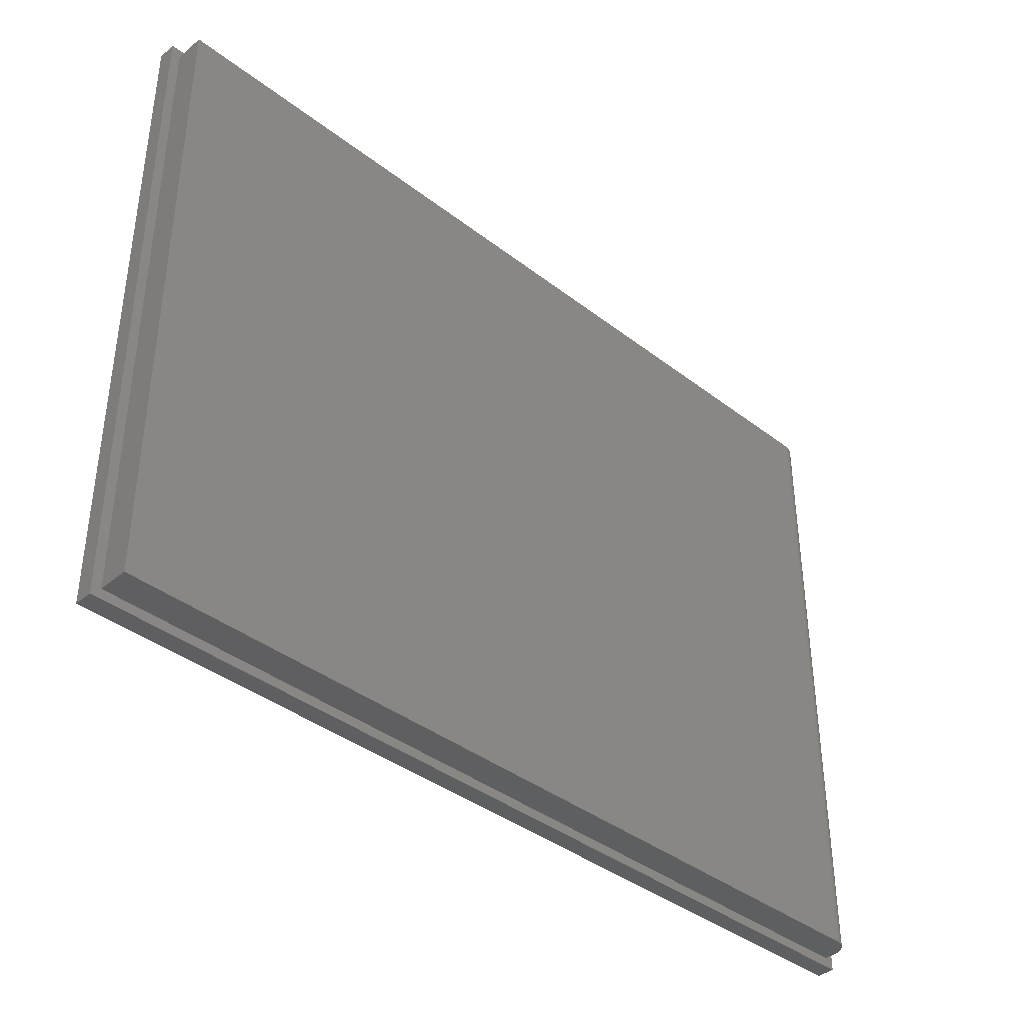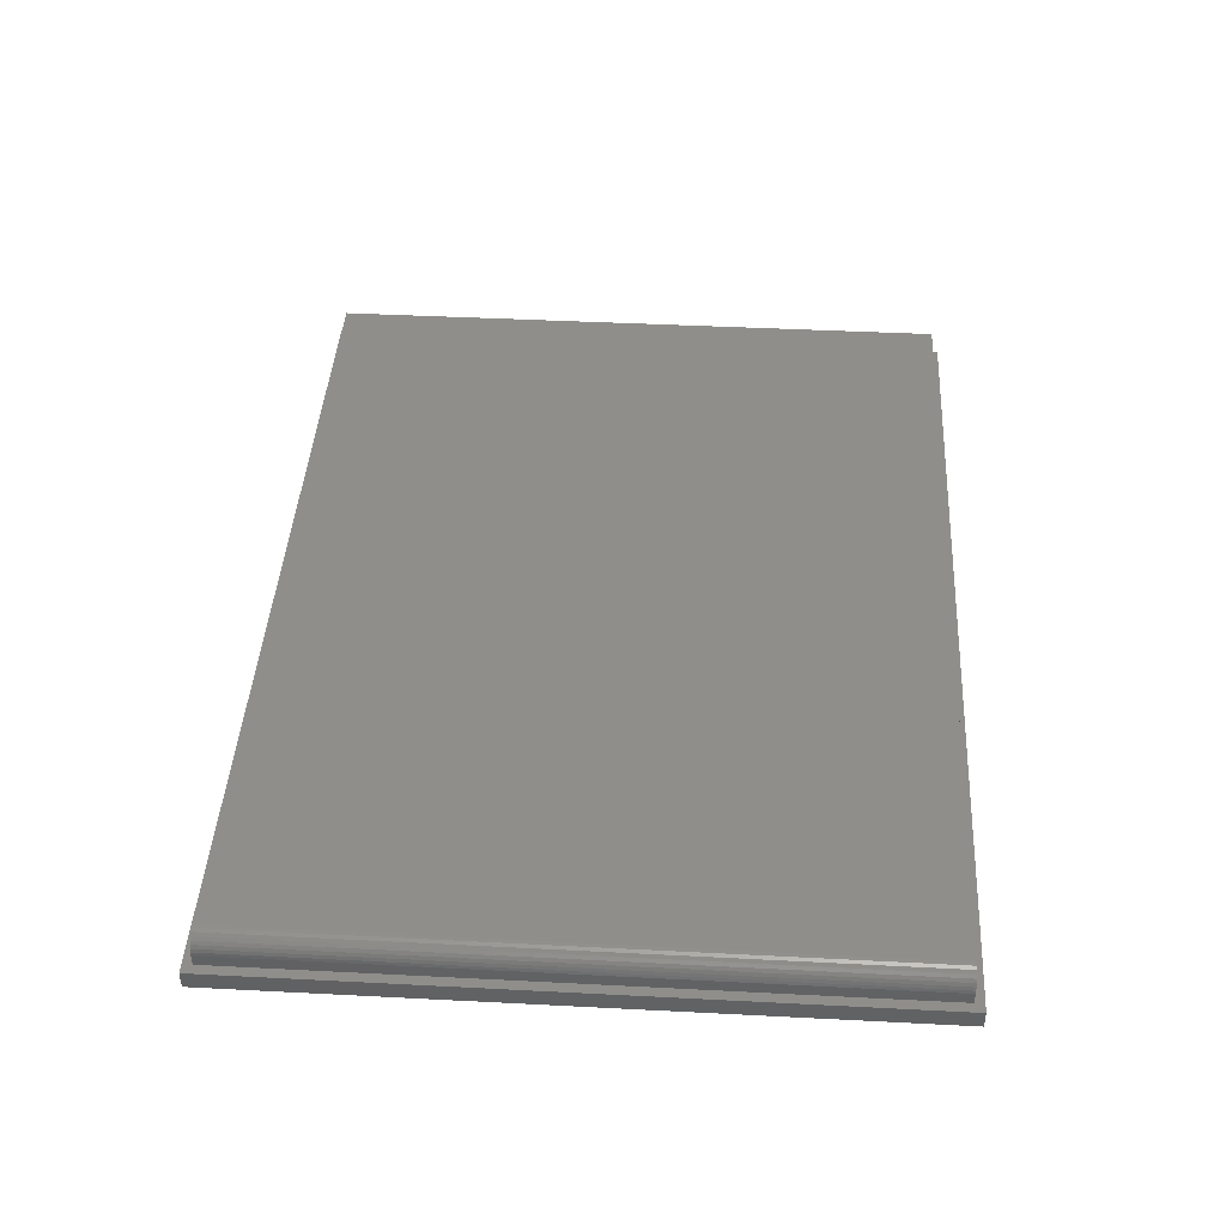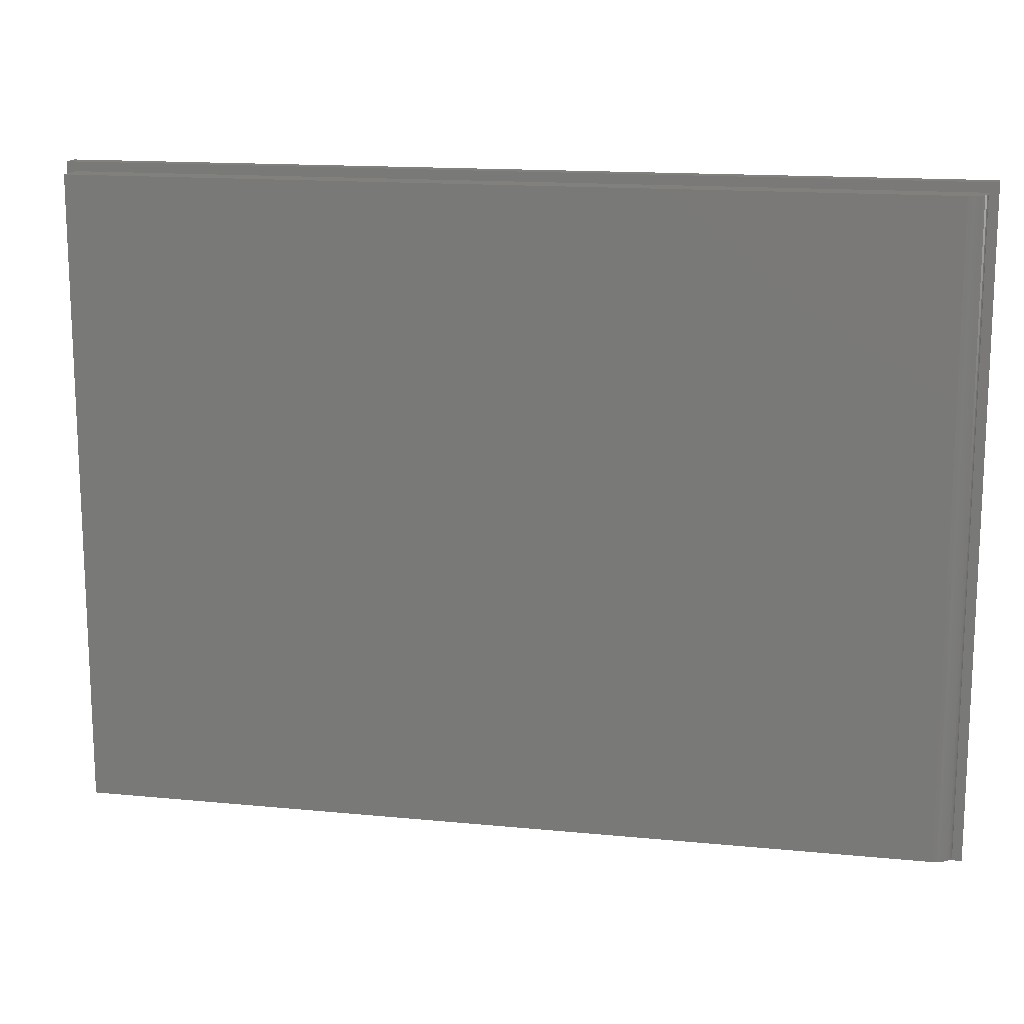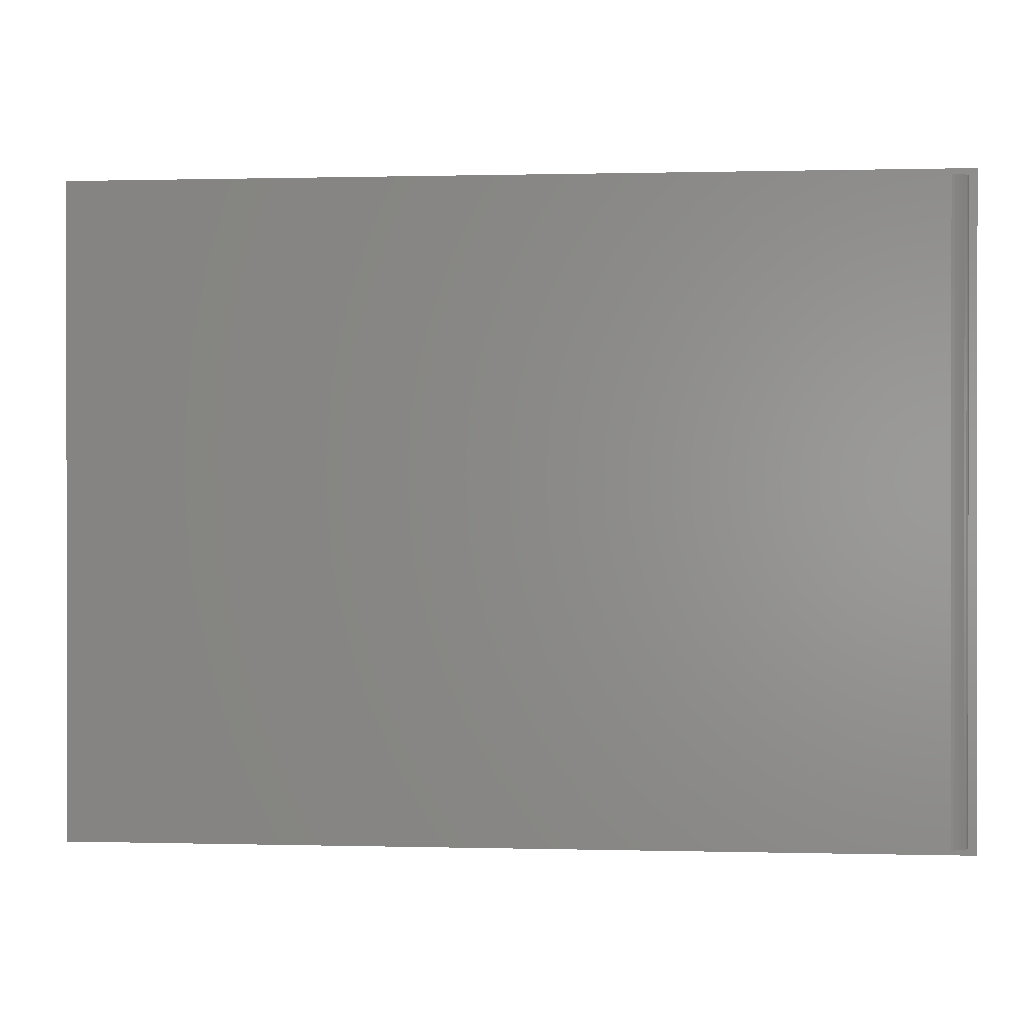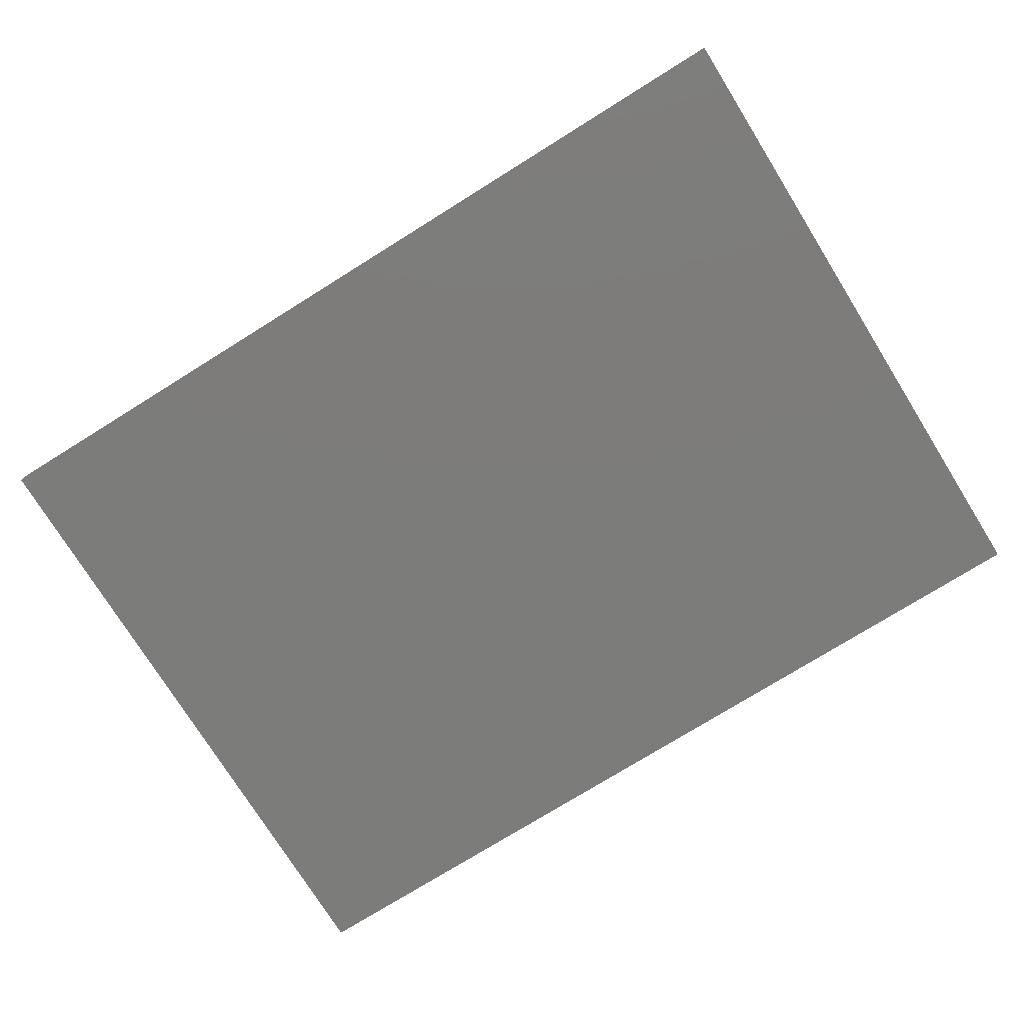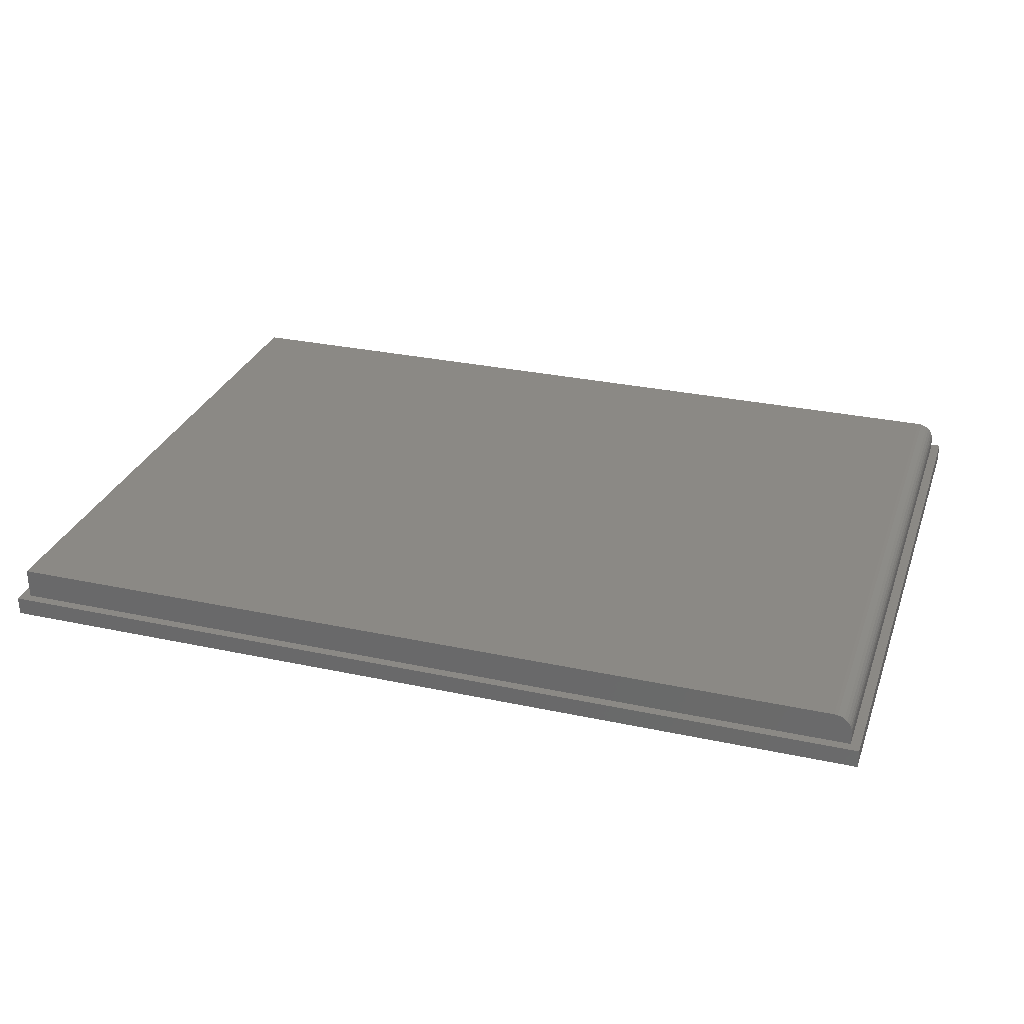
<metadata>
{"format":"stl","ext":"stl","renderer":"f3d","projection":"perspective","resolution":1024,"background":"white","views":[{"elev":-39.1,"azim":-43.9,"up":"+Y"},{"elev":43.1,"azim":93.5,"up":"+Z"},{"elev":14.9,"azim":11.9,"up":"+Y"},{"elev":0.4,"azim":5.6,"up":"+Y"},{"elev":-75.6,"azim":31.9,"up":"+Z"},{"elev":29.2,"azim":17.7,"up":"+Z"}]}
</metadata>
<code>
# stl→obj: 32 verts, 60 faces
v -0.3941 -0.3785 0.0625
v 0.7144 -0.3785 0.0625
v -0.3941 0.4492 0.0625
v 0.7144 0.4492 0.0625
v 0.7339 0.4492 0.05208
v 0.7234 0.4492 0.06072
v 0.7274 0.4492 0.05855
v 0.731 0.4492 0.05564
v 0.719 0.4492 0.06205
v 0.736 0.4492 0.04803
v 0.7374 0.4492 0.04363
v 0.7378 0.4492 0.03906
v 0.7378 0.4492 0.02344
v -0.3941 0.4492 0.02344
v 0.7378 -0.3785 0.03906
v 0.7378 -0.3785 0.02344
v 0.7374 -0.3785 0.04363
v 0.736 -0.3785 0.04803
v 0.7339 -0.3785 0.05208
v 0.731 -0.3785 0.05564
v 0.7274 -0.3785 0.05855
v 0.7234 -0.3785 0.06072
v 0.719 -0.3785 0.06205
v -0.3941 -0.3785 0.02344
v 0.75 -0.3906 0.02344
v -0.4062 -0.3906 0.02344
v -0.4062 0.4613 0.02344
v 0.75 0.4613 0.02344
v -0.4062 -0.3906 0
v -0.4062 0.4613 0
v 0.75 -0.3906 0
v 0.75 0.4613 0
f 1 2 3
f 3 2 4
f 5 6 7
f 5 7 8
f 9 6 5
f 9 5 10
f 9 10 11
f 9 11 12
f 9 12 13
f 9 13 4
f 4 13 3
f 3 13 14
f 15 16 12
f 12 16 13
f 15 17 18
f 16 15 18
f 16 18 19
f 16 19 20
f 16 20 21
f 16 21 22
f 16 22 23
f 16 23 2
f 16 2 1
f 16 1 24
f 15 12 17
f 17 12 11
f 17 11 18
f 18 11 10
f 18 10 19
f 19 10 5
f 19 5 20
f 20 5 8
f 20 8 21
f 21 8 7
f 21 7 22
f 22 7 6
f 22 6 23
f 23 6 9
f 23 9 2
f 2 9 4
f 25 16 26
f 26 16 24
f 26 24 27
f 27 24 14
f 27 14 28
f 28 14 13
f 28 13 25
f 25 13 16
f 3 14 1
f 1 14 24
f 29 30 31
f 31 30 32
f 27 30 26
f 26 30 29
f 28 32 27
f 27 32 30
f 25 31 28
f 28 31 32
f 26 29 25
f 25 29 31

</code>
